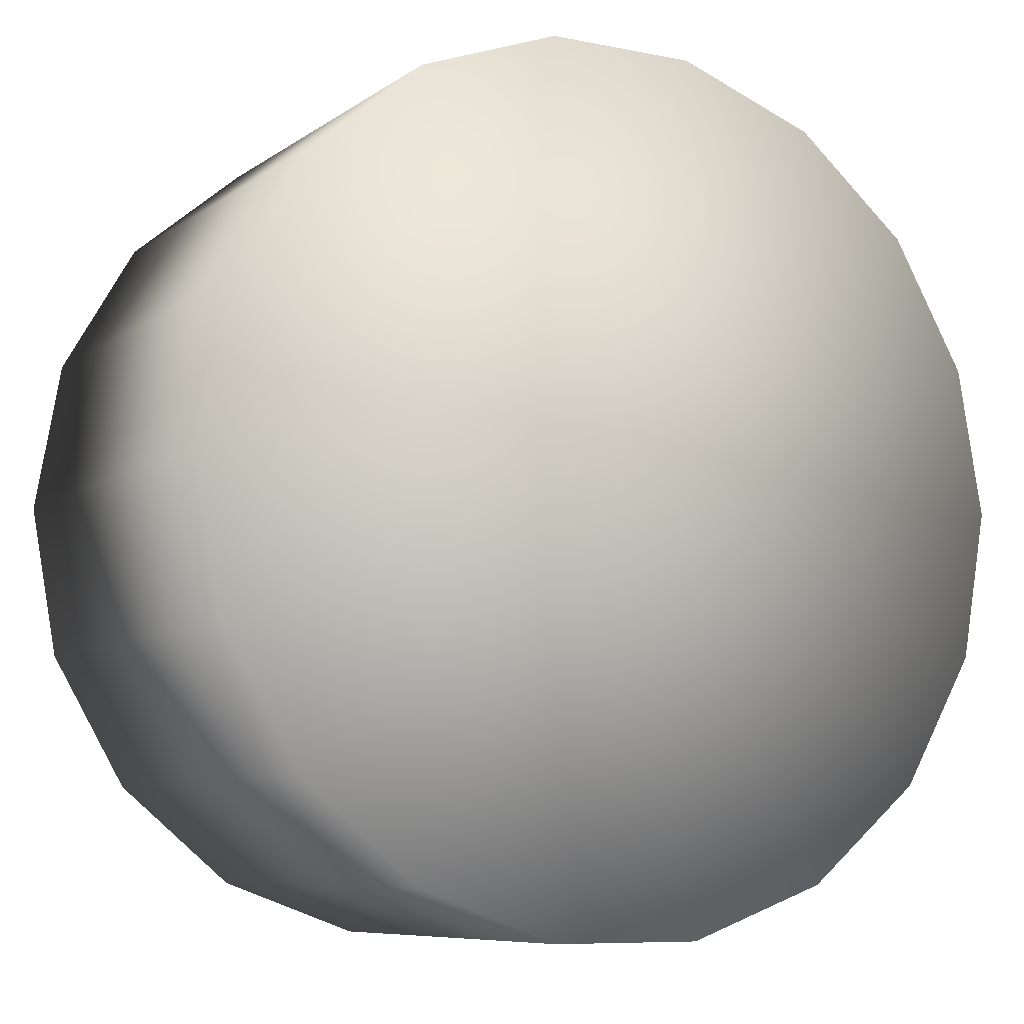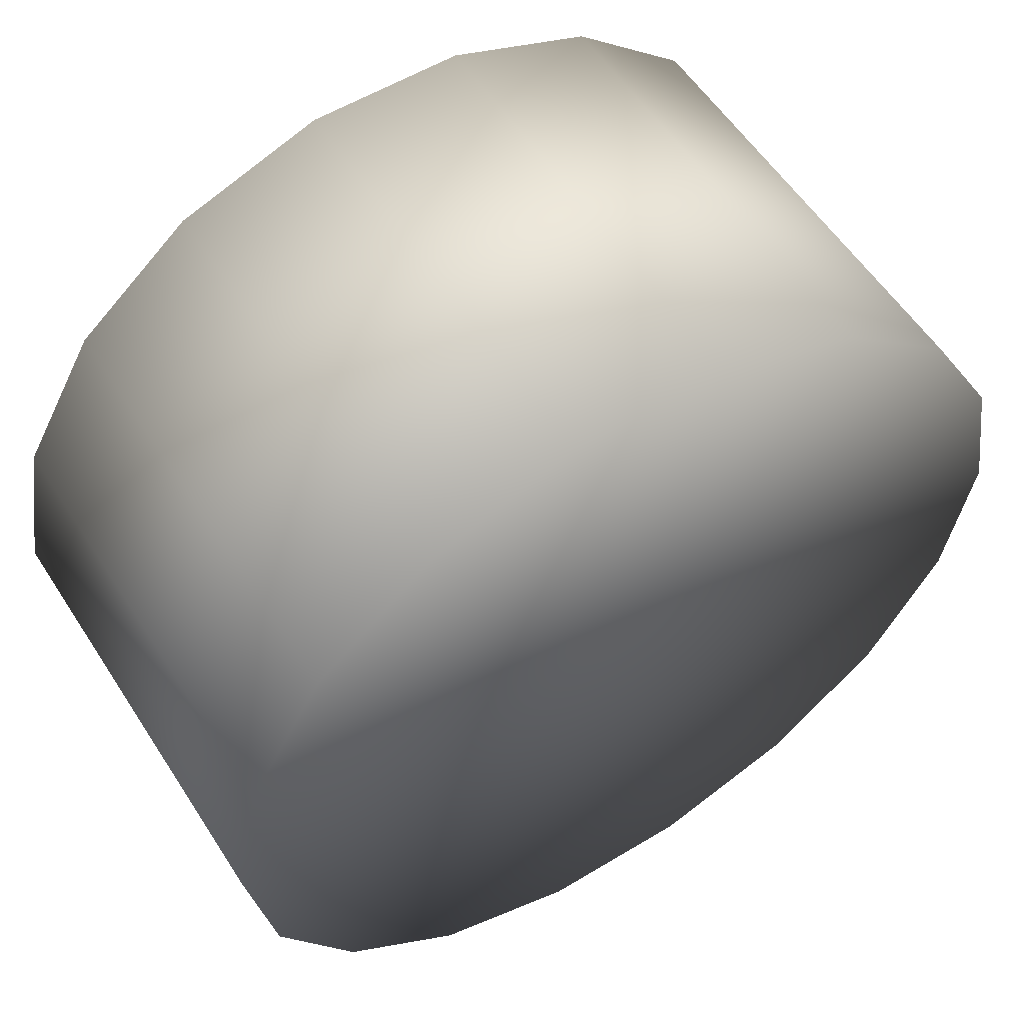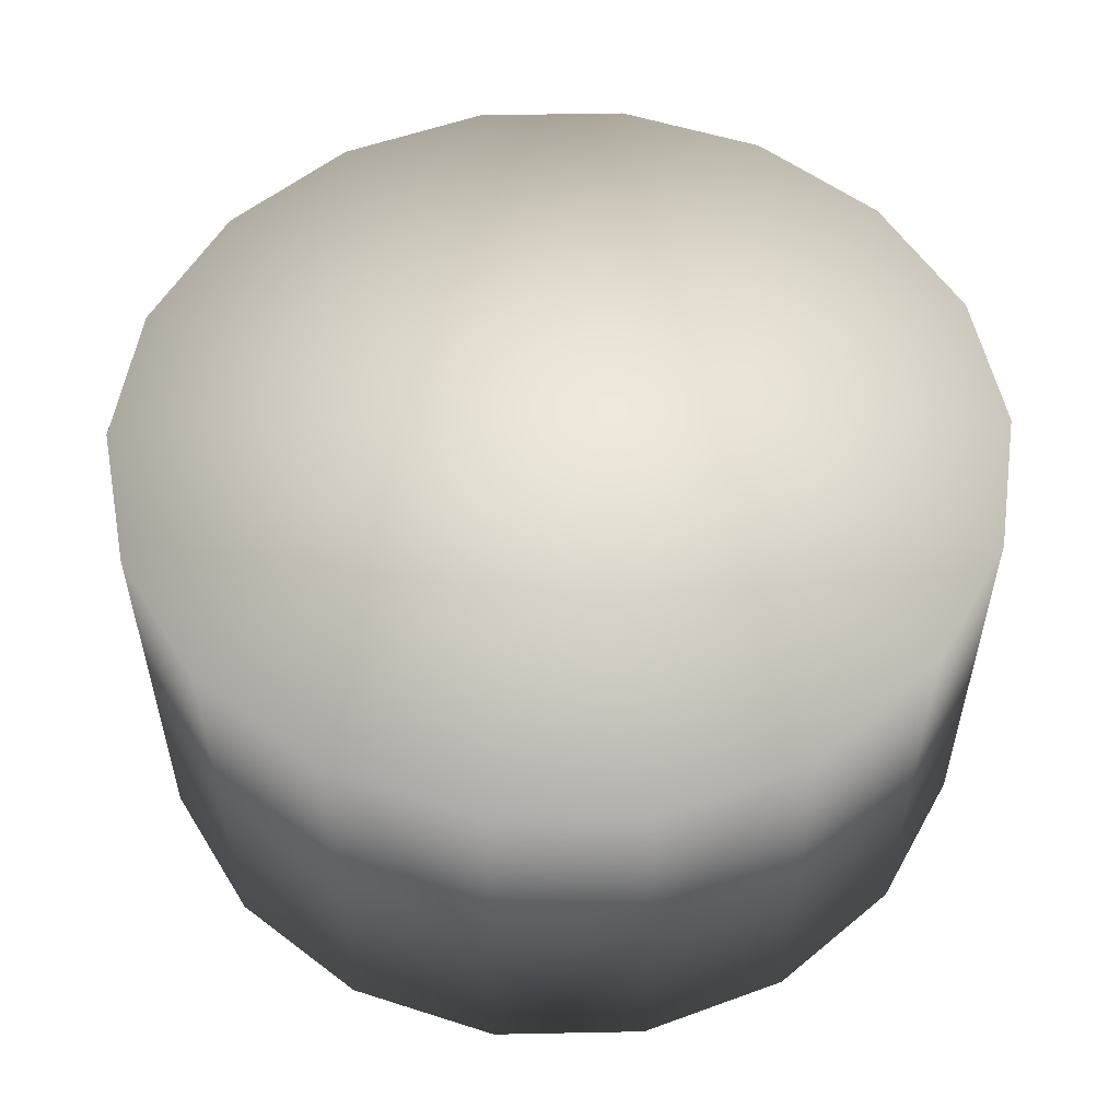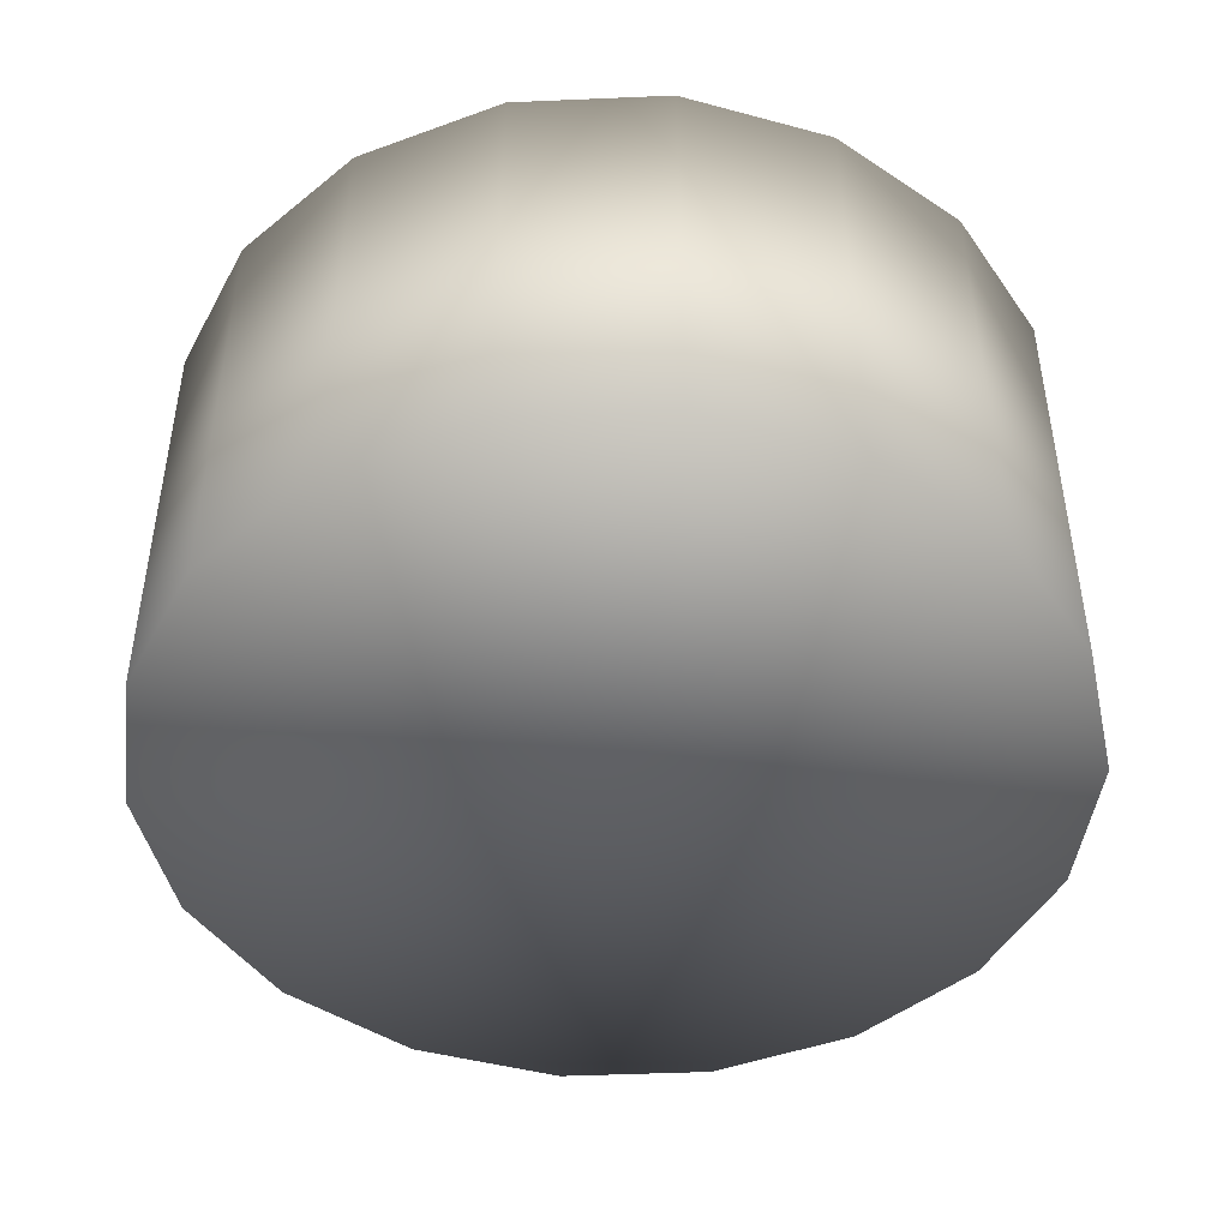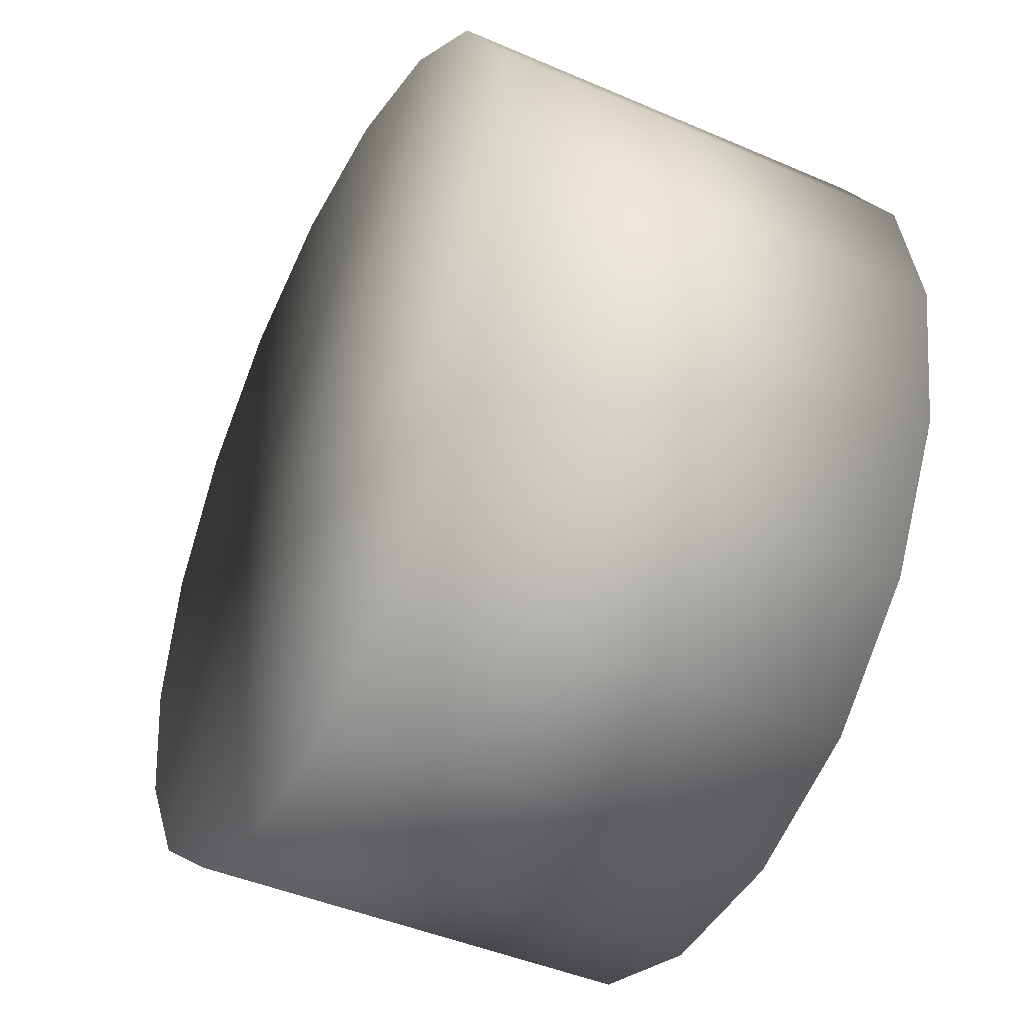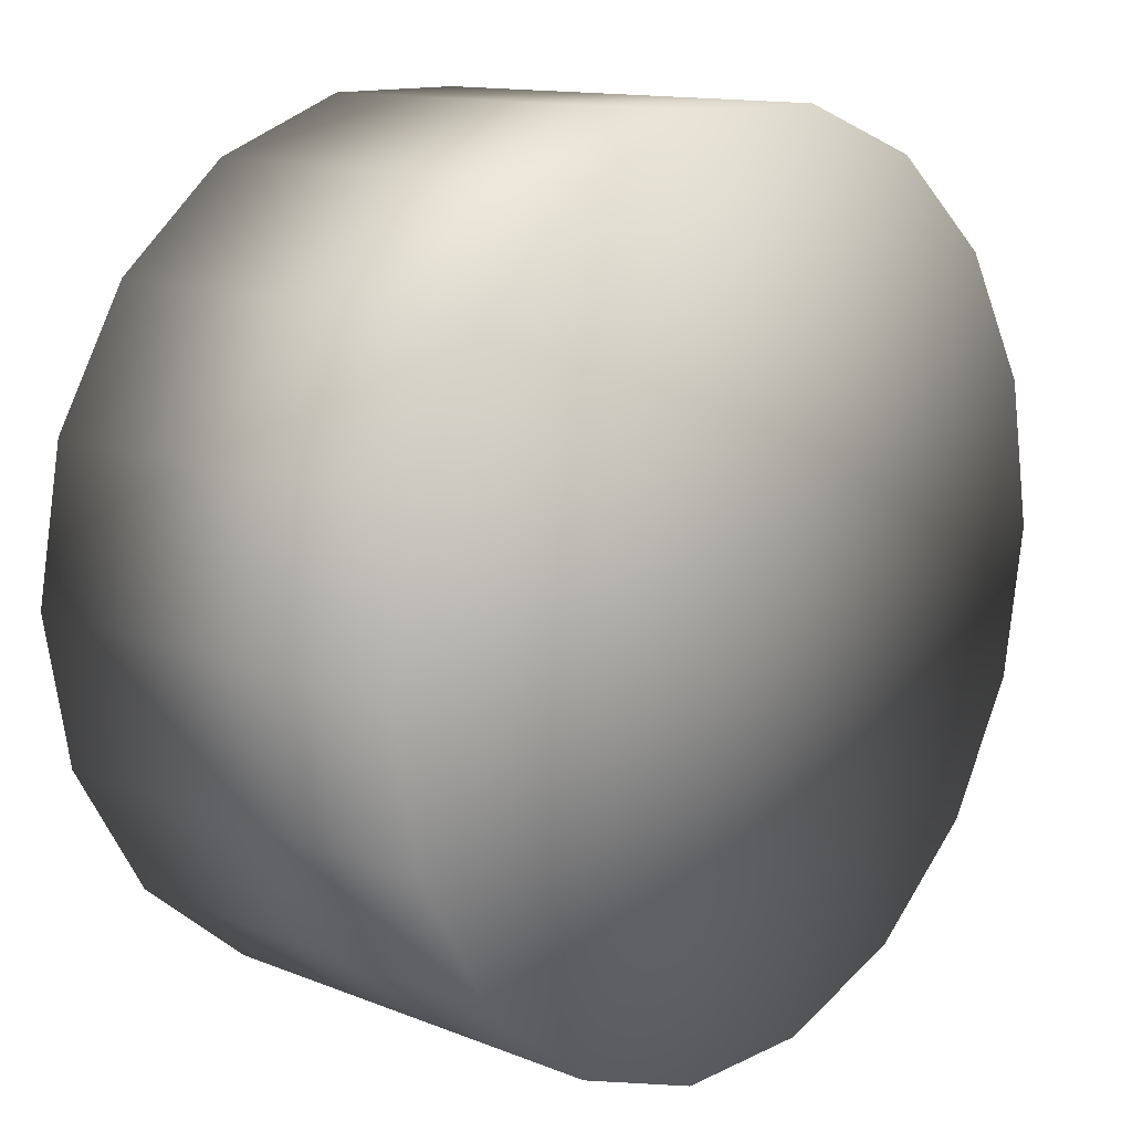
<metadata>
{"format":"obj","ext":"obj","renderer":"f3d","projection":"perspective","resolution":1024,"background":"white","views":[{"elev":-8.0,"azim":-29.3,"up":"+Z"},{"elev":56.2,"azim":-32.4,"up":"+Z"},{"elev":54.2,"azim":178.8,"up":"+Y"},{"elev":-45.6,"azim":2.8,"up":"+Y"},{"elev":-44.7,"azim":63.3,"up":"+Z"},{"elev":12.9,"azim":132.2,"up":"+Z"}]}
</metadata>
<code>
v  0 -5 -0
v  7.66 -5 -6.428
v  9.397 -5 -3.42
v  10 -5 -0
v  1.736 -5 -9.848
v  5 -5 -8.66
v  -5 -5 -8.66
v  -1.736 -5 -9.848
v  -9.397 -5 -3.42
v  -7.66 -5 -6.428
v  -9.397 -5 3.42
v  -10 -5 -0
v  -5 -5 8.66
v  -7.66 -5 6.428
v  1.736 -5 9.848
v  -1.736 -5 9.848
v  7.66 -5 6.428
v  5 -5 8.66
v  9.397 -5 3.42
v  9.397 5 -3.42
v  10 5 -0
v  7.66 5 -6.428
v  5 5 -8.66
v  1.736 5 -9.848
v  -1.736 5 -9.848
v  -5 5 -8.66
v  -7.66 5 -6.428
v  -9.397 5 -3.42
v  -10 5 -0
v  -9.397 5 3.42
v  -7.66 5 6.428
v  -5 5 8.66
v  -1.736 5 9.848
v  1.736 5 9.848
v  5 5 8.66
v  7.66 5 6.428
v  9.397 5 3.42
v  0 5 -0
o Cylinder001
g Cylinder001
f 1 2 3 4
f 1 5 6 2
f 1 7 8 5
f 1 9 10 7
f 1 11 12 9
f 1 13 14 11
f 1 15 16 13
f 1 17 18 15
f 1 4 19 17
f 4 3 20 21
f 3 2 22 20
f 2 6 23 22
f 6 5 24 23
f 5 8 25 24
f 8 7 26 25
f 7 10 27 26
f 10 9 28 27
f 9 12 29 28
f 12 11 30 29
f 11 14 31 30
f 14 13 32 31
f 13 16 33 32
f 16 15 34 33
f 15 18 35 34
f 18 17 36 35
f 17 19 37 36
f 19 4 21 37
f 38 37 21 20
f 38 20 22 23
f 38 23 24 25
f 38 25 26 27
f 38 27 28 29
f 38 29 30 31
f 38 31 32 33
f 38 33 34 35
f 38 35 36 37

</code>
